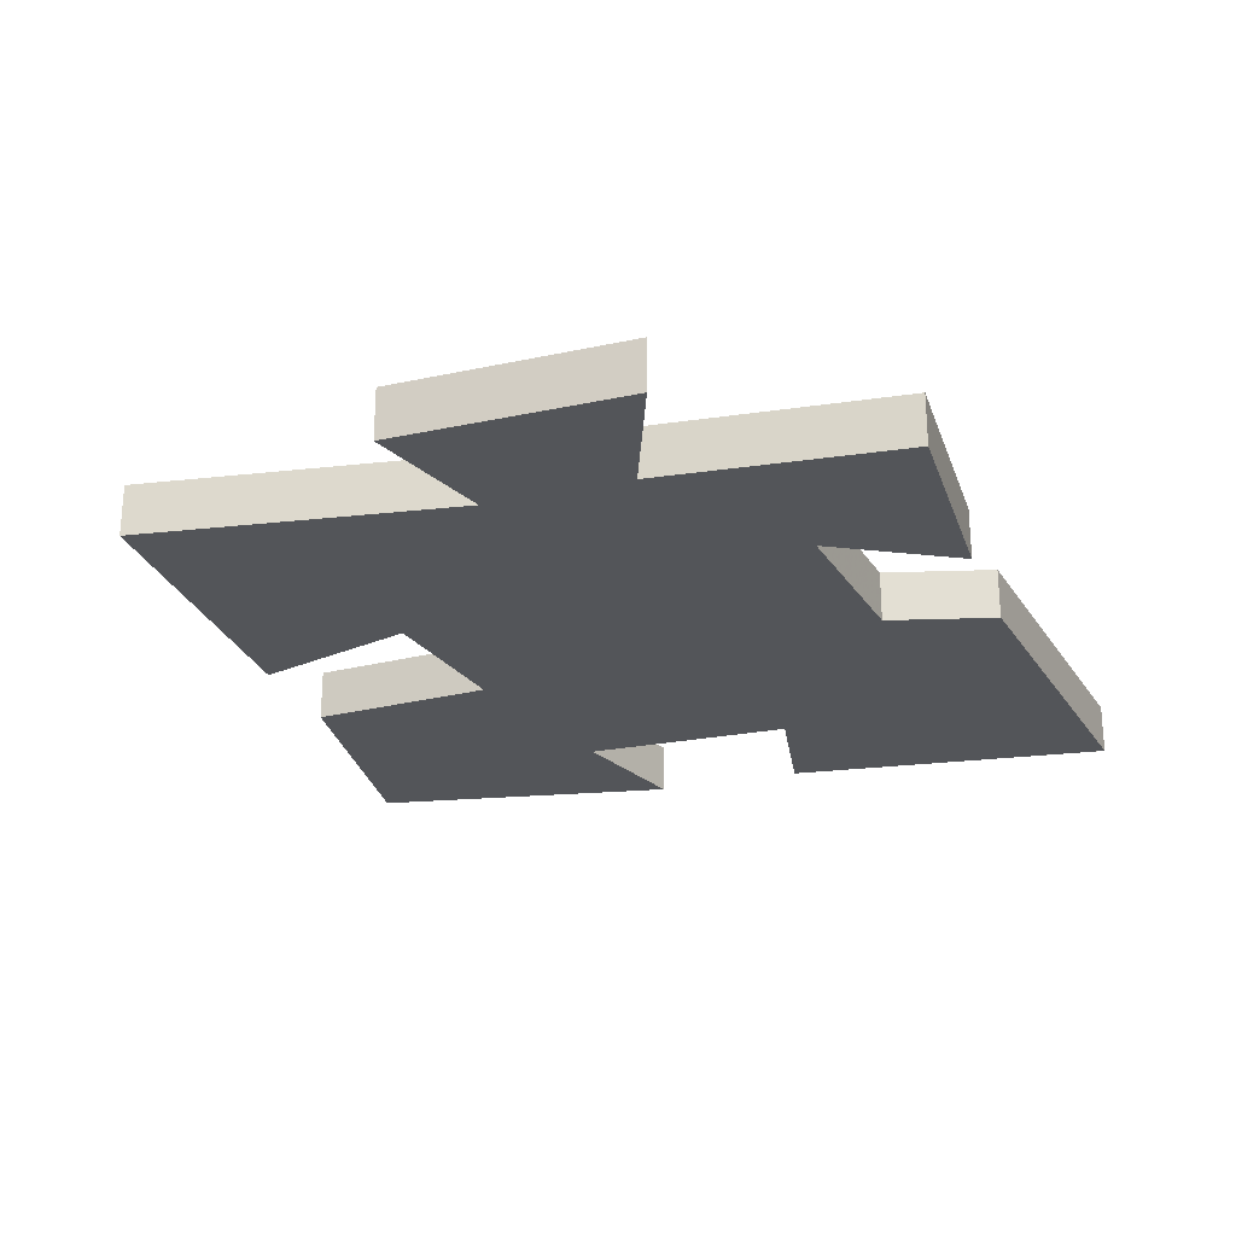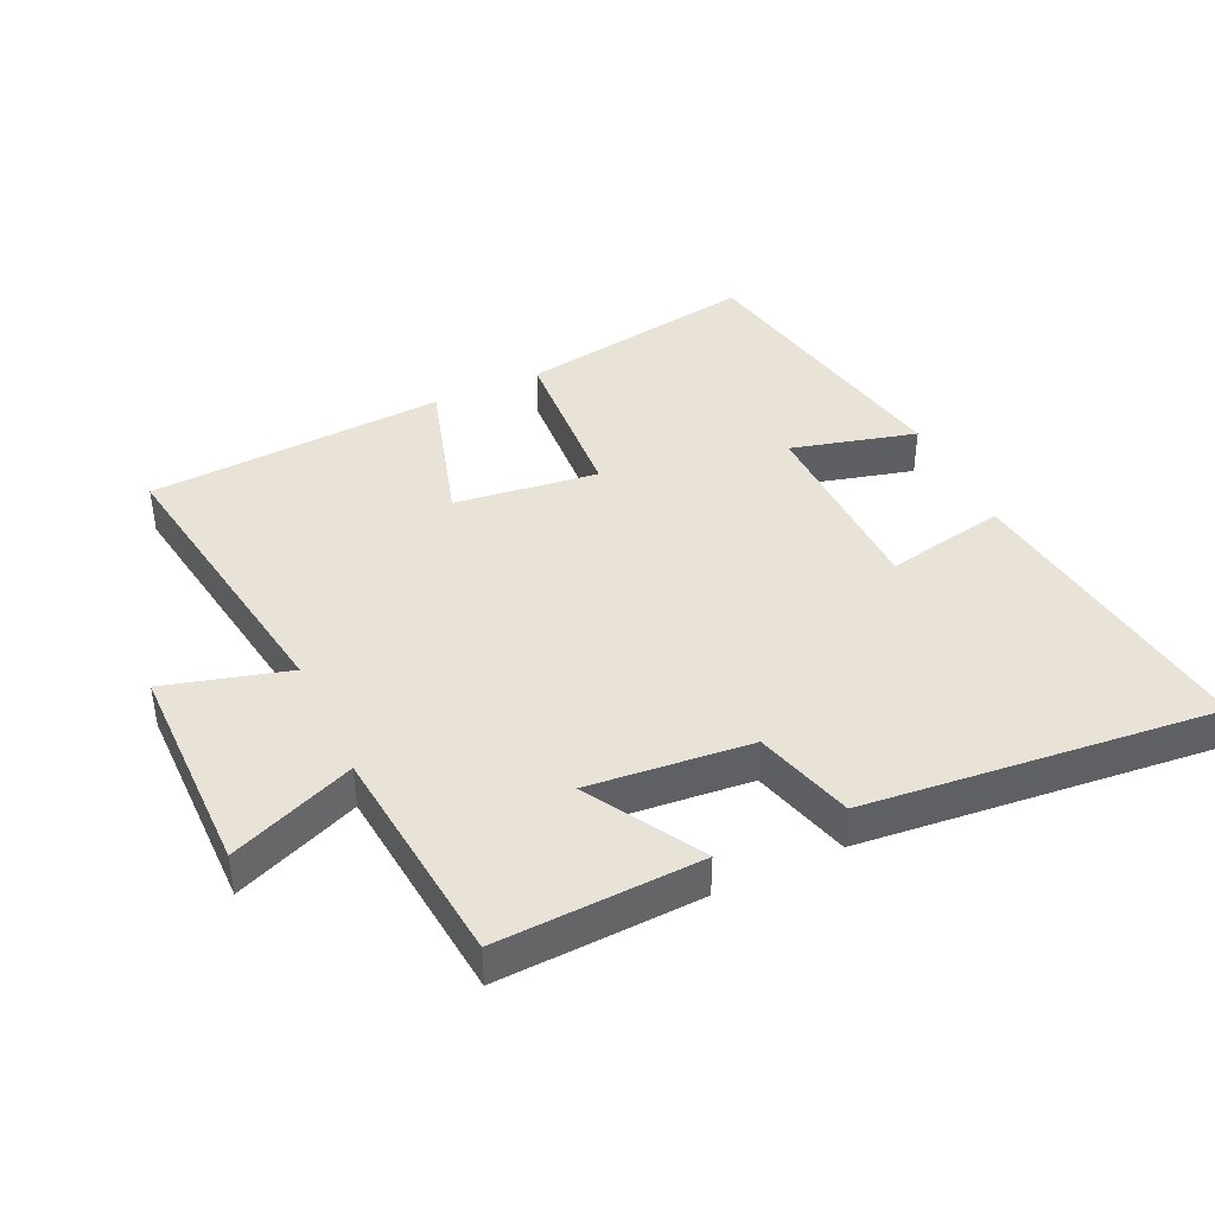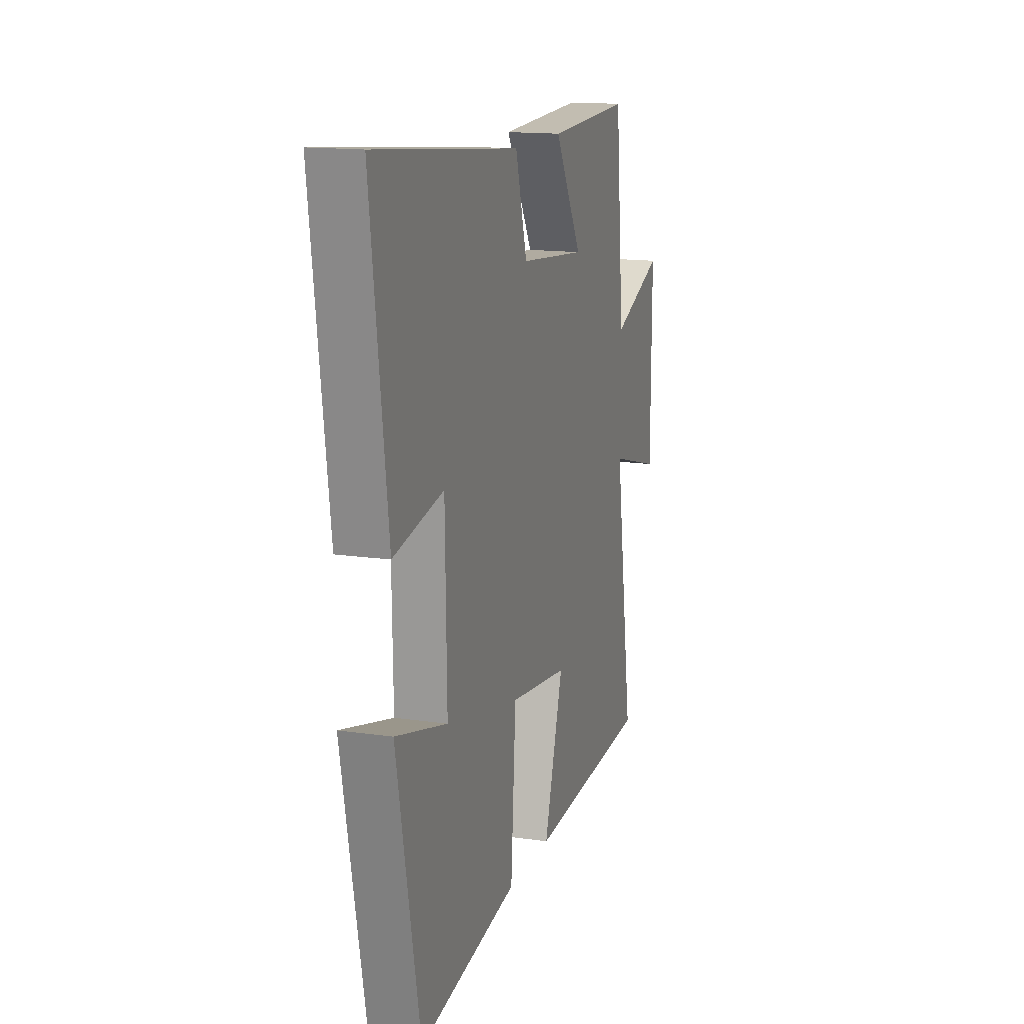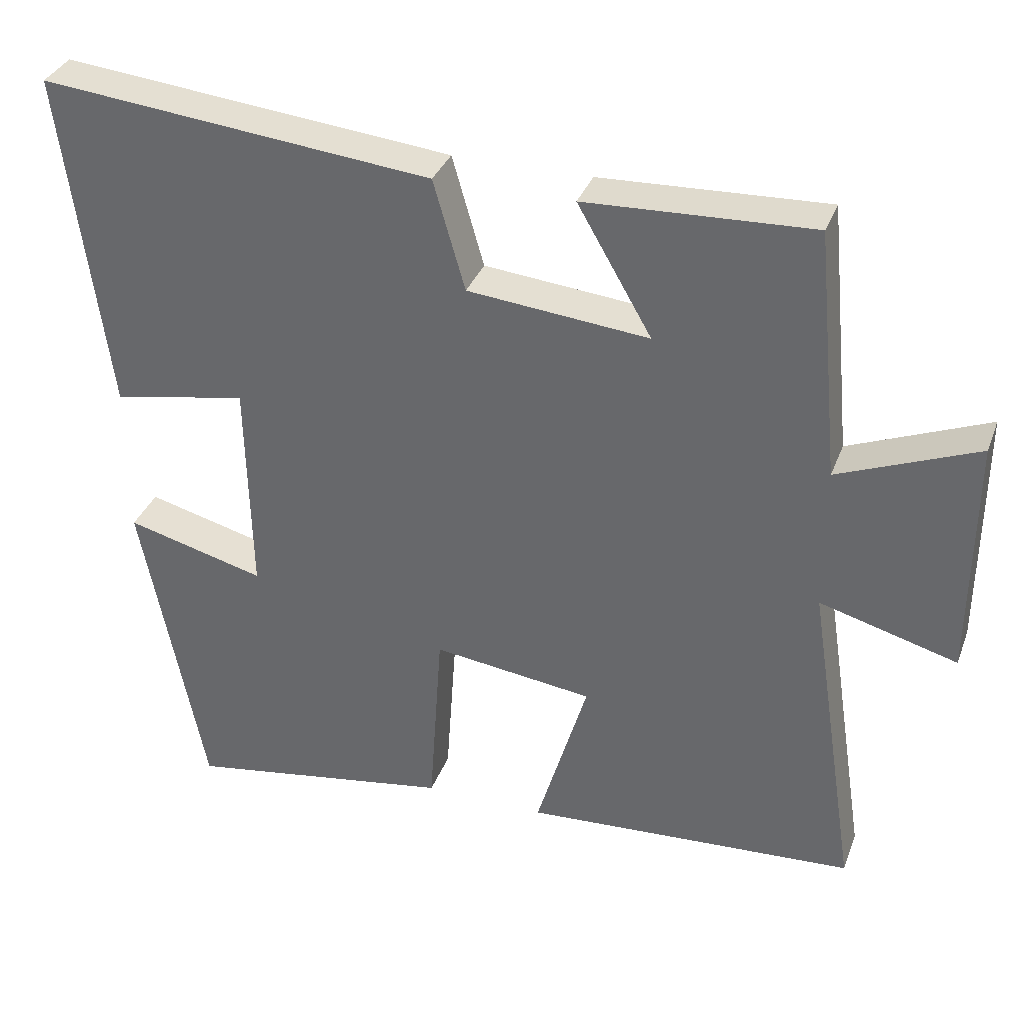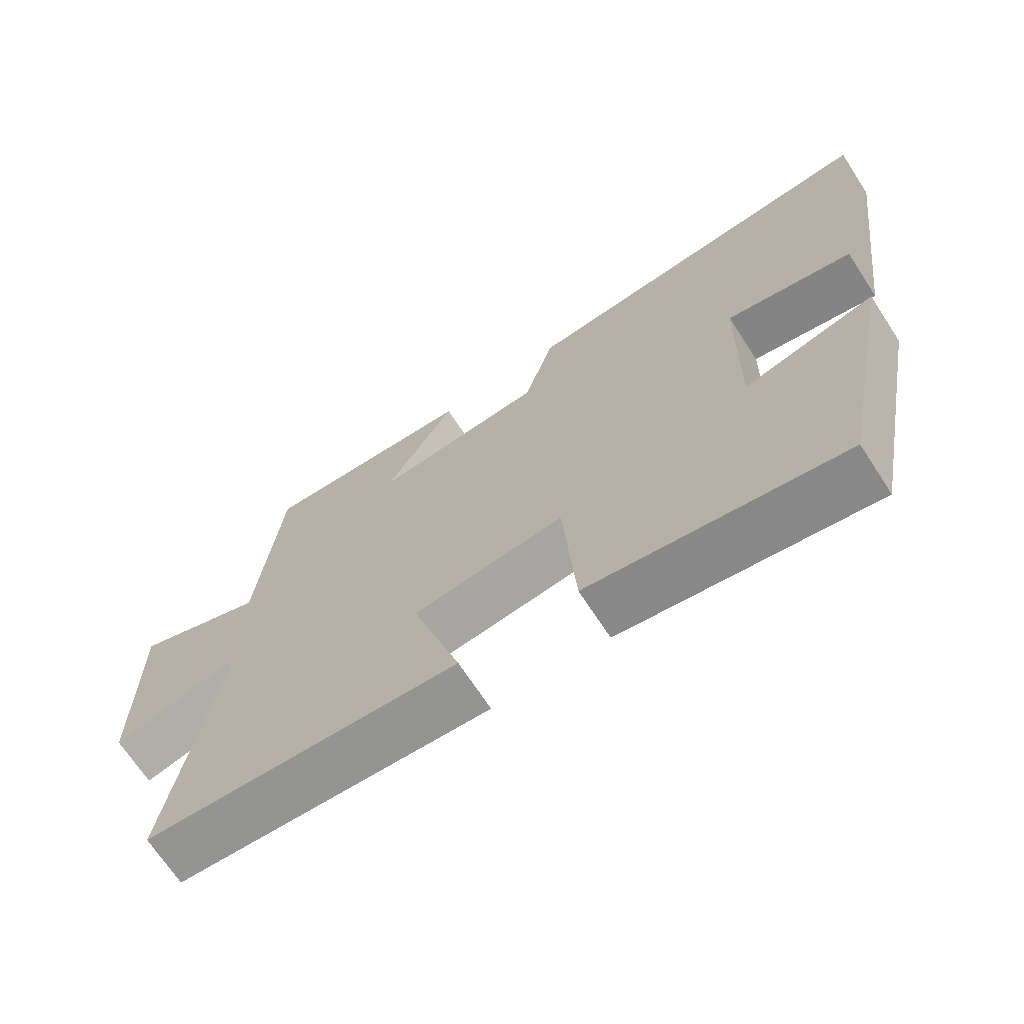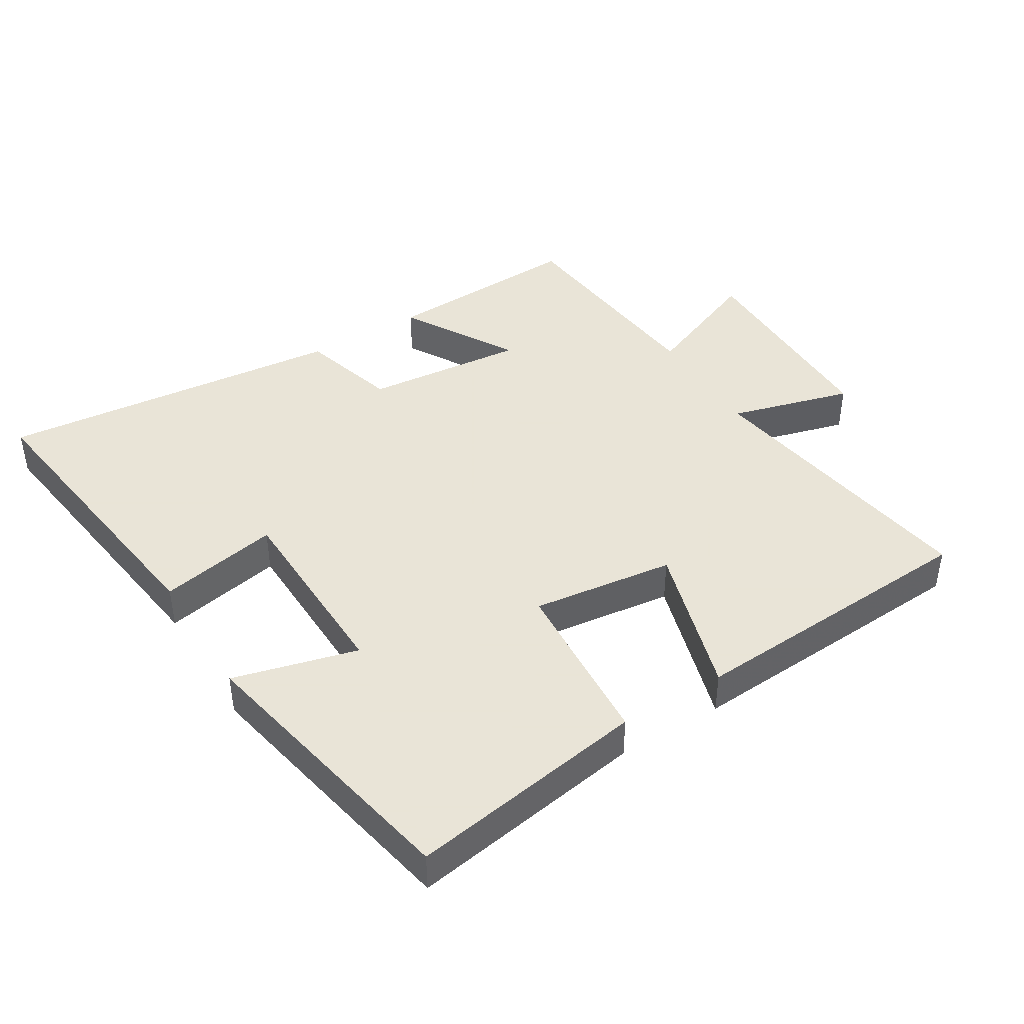
<metadata>
{"format":"obj","ext":"obj","renderer":"f3d","projection":"perspective","resolution":1024,"background":"white","views":[{"elev":-24.4,"azim":-70.7,"up":"+Y"},{"elev":41.4,"azim":-25.1,"up":"+Y"},{"elev":14.9,"azim":107.5,"up":"+Z"},{"elev":34.4,"azim":-161.0,"up":"+Z"},{"elev":-69.2,"azim":33.1,"up":"+Z"},{"elev":42.8,"azim":148.4,"up":"+Y"}]}
</metadata>
<code>
v 0.415 0.07 -0.559
v 0.05 0.07 -0.5
v 0.032 0.07 -0.237
v -0.186 0.07 -0.265
v -0.116 0.07 -0.5
v -0.569 0.07 -0.473
v -0.5 0.07 -0.026
v -0.687 0.07 -0.078
v -0.689 0.07 0.25
v -0.5 0.07 0.174
v -0.467 0.07 0.513
v -0.159 0.07 0.5
v -0.26 0.07 0.326
v -0.014 0.07 0.35
v 0.029 0.07 0.5
v 0.561 0.07 0.554
v 0.5 0.07 0.088
v 0.316 0.07 0.124
v 0.31 0.07 -0.174
v 0.5 0.07 -0.124
v 0.415 0 -0.559
v 0.05 0 -0.5
v 0.032 0 -0.237
v -0.186 0 -0.265
v -0.116 0 -0.5
v -0.569 0 -0.473
v -0.5 0 -0.026
v -0.687 0 -0.078
v -0.689 0 0.25
v -0.5 0 0.174
v -0.467 0 0.513
v -0.159 0 0.5
v -0.26 0 0.326
v -0.014 0 0.35
v 0.029 0 0.5
v 0.561 0 0.554
v 0.5 0 0.088
v 0.316 0 0.124
v 0.31 0 -0.174
v 0.5 0 -0.124
f 19 20 1 2
f 18 19 2 3
f 15 16 17 18
f 14 15 18 3
f 13 14 3 4
f 10 11 12 13
f 10 13 4
f 7 8 9 10
f 7 10 4 5
f 5 6 7
f 22 21 40 39
f 23 22 39 38
f 38 37 36 35
f 23 38 35 34
f 24 23 34 33
f 33 32 31 30
f 24 33 30
f 30 29 28 27
f 25 24 30 27
f 27 26 25
f 1 21 22 2
f 2 22 23 3
f 3 23 24 4
f 4 24 25 5
f 5 25 26 6
f 6 26 27 7
f 7 27 28 8
f 8 28 29 9
f 9 29 30 10
f 10 30 31 11
f 11 31 32 12
f 12 32 33 13
f 13 33 34 14
f 14 34 35 15
f 15 35 36 16
f 16 36 37 17
f 17 37 38 18
f 18 38 39 19
f 19 39 40 20
f 20 40 21 1

</code>
